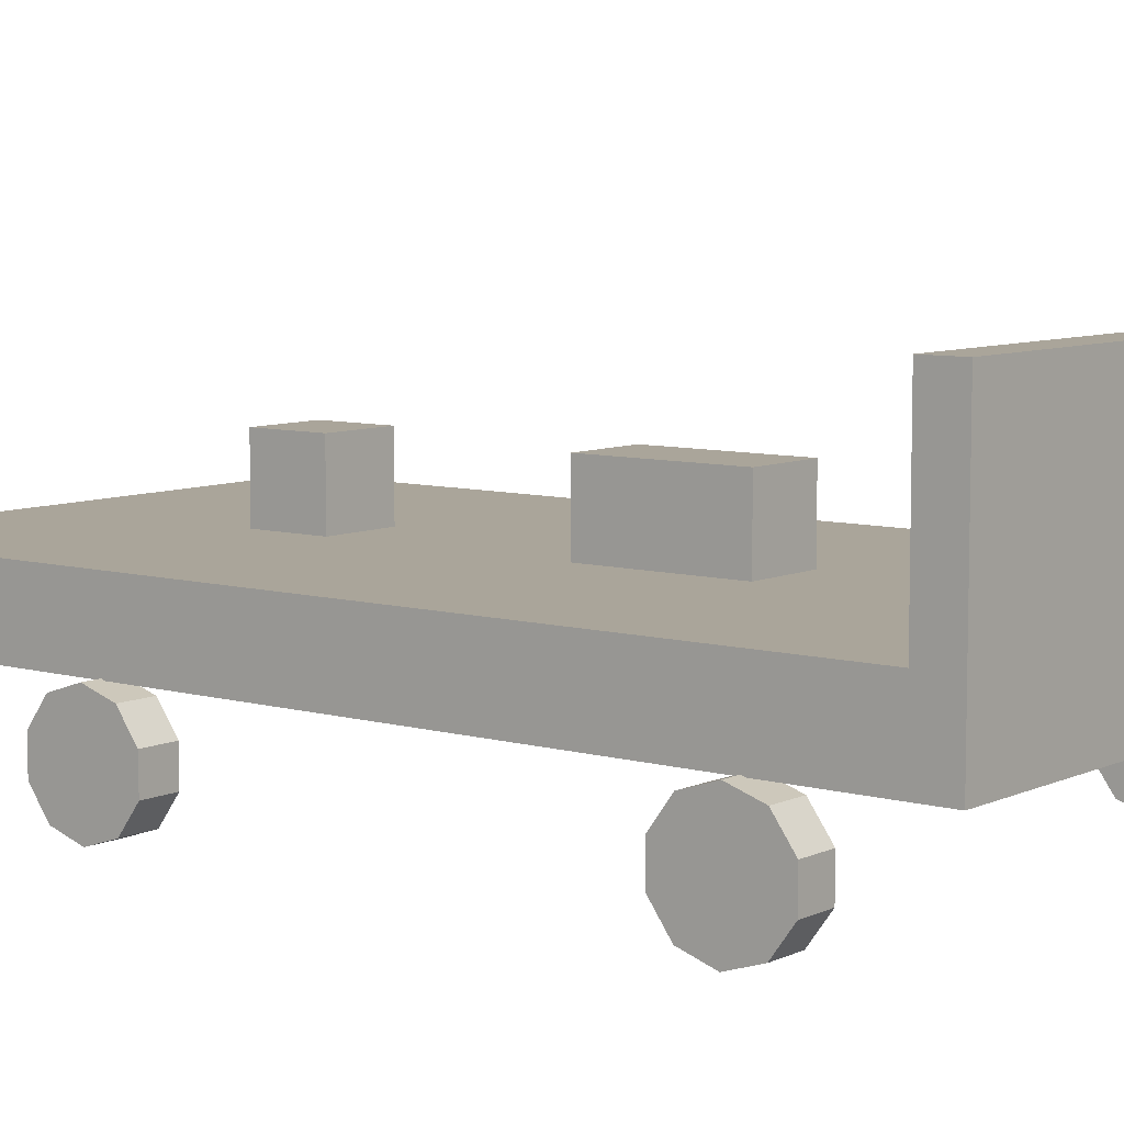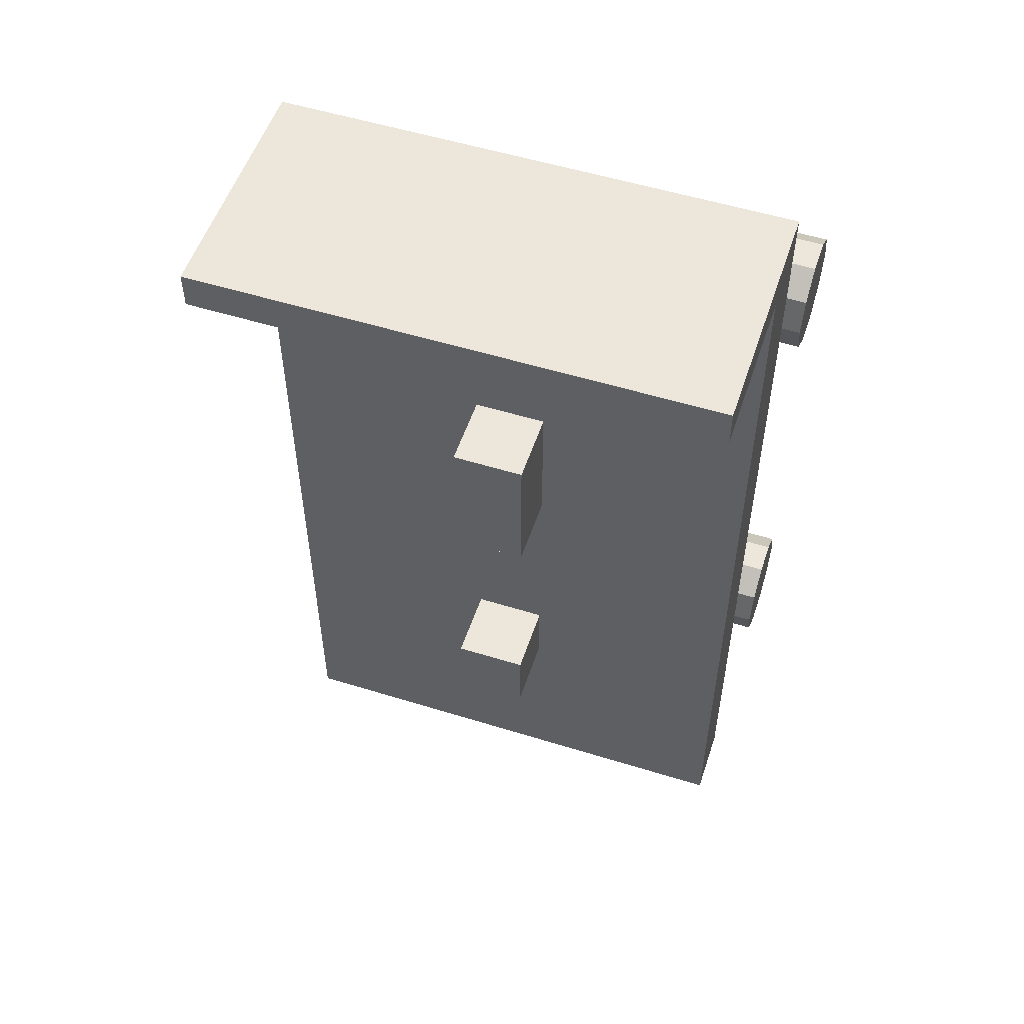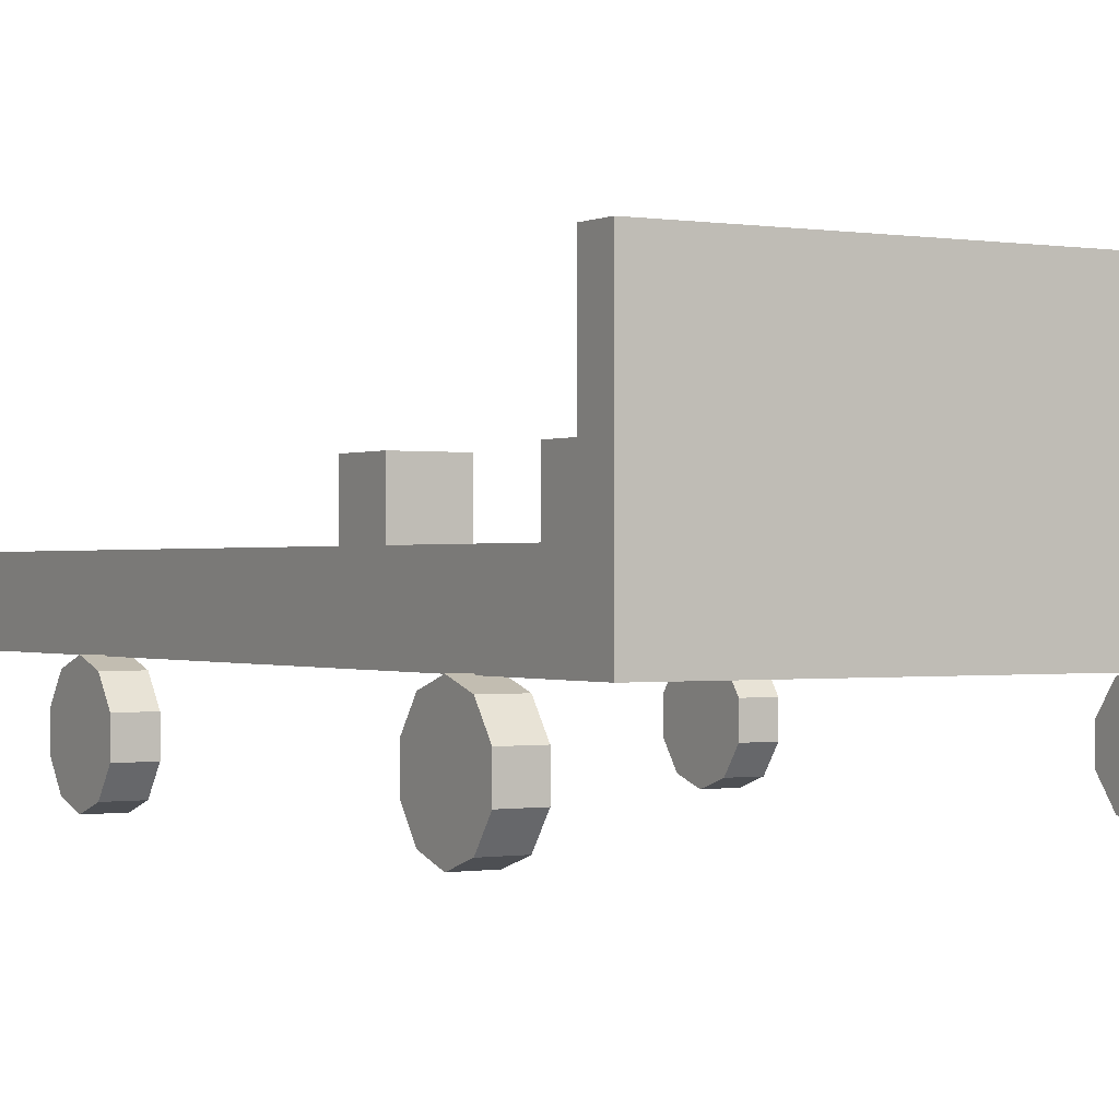
<metadata>
{"format":"obj","ext":"obj","renderer":"f3d","projection":"perspective","resolution":1024,"background":"white","views":[{"elev":7.7,"azim":-51.7,"up":"+Y"},{"elev":53.8,"azim":-161.7,"up":"+Z"},{"elev":-0.3,"azim":-31.3,"up":"+Y"}]}
</metadata>
<code>
g default
v 3.75 -0.626 4.059
v 3.75 -1.001 3.787
v 3.75 -1.465 3.787
v 3.75 -1.84 4.059
v 3.75 -1.983 4.5
v 3.75 -1.84 4.941
v 3.75 -1.465 5.213
v 3.75 -1.001 5.213
v 3.75 -0.626 4.941
v 3.75 -0.4828 4.5
v 3.25 -0.626 4.059
v 3.25 -1.001 3.787
v 3.25 -1.465 3.787
v 3.25 -1.84 4.059
v 3.25 -1.983 4.5
v 3.25 -1.84 4.941
v 3.25 -1.465 5.213
v 3.25 -1.001 5.213
v 3.25 -0.626 4.941
v 3.25 -0.4828 4.5
v 3.75 -1.233 4.5
v 3.25 -1.233 4.5
v 3.75 -0.626 -2.941
v 3.75 -1.001 -3.213
v 3.75 -1.465 -3.213
v 3.75 -1.84 -2.941
v 3.75 -1.983 -2.5
v 3.75 -1.84 -2.059
v 3.75 -1.465 -1.787
v 3.75 -1.001 -1.787
v 3.75 -0.626 -2.059
v 3.75 -0.4828 -2.5
v 3.25 -0.626 -2.941
v 3.25 -1.001 -3.213
v 3.25 -1.465 -3.213
v 3.25 -1.84 -2.941
v 3.25 -1.983 -2.5
v 3.25 -1.84 -2.059
v 3.25 -1.465 -1.787
v 3.25 -1.001 -1.787
v 3.25 -0.626 -2.059
v 3.25 -0.4828 -2.5
v 3.75 -1.233 -2.5
v 3.25 -1.233 -2.5
v -3.25 -0.626 -2.941
v -3.25 -1.001 -3.213
v -3.25 -1.465 -3.213
v -3.25 -1.84 -2.941
v -3.25 -1.983 -2.5
v -3.25 -1.84 -2.059
v -3.25 -1.465 -1.787
v -3.25 -1.001 -1.787
v -3.25 -0.626 -2.059
v -3.25 -0.4828 -2.5
v -3.75 -0.626 -2.941
v -3.75 -1.001 -3.213
v -3.75 -1.465 -3.213
v -3.75 -1.84 -2.941
v -3.75 -1.983 -2.5
v -3.75 -1.84 -2.059
v -3.75 -1.465 -1.787
v -3.75 -1.001 -1.787
v -3.75 -0.626 -2.059
v -3.75 -0.4828 -2.5
v -3.25 -1.233 -2.5
v -3.75 -1.233 -2.5
v -3.25 -0.626 4.059
v -3.25 -1.001 3.787
v -3.25 -1.465 3.787
v -3.25 -1.84 4.059
v -3.25 -1.983 4.5
v -3.25 -1.84 4.941
v -3.25 -1.465 5.213
v -3.25 -1.001 5.213
v -3.25 -0.626 4.941
v -3.25 -0.4828 4.5
v -3.75 -0.626 4.059
v -3.75 -1.001 3.787
v -3.75 -1.465 3.787
v -3.75 -1.84 4.059
v -3.75 -1.983 4.5
v -3.75 -1.84 4.941
v -3.75 -1.465 5.213
v -3.75 -1.001 5.213
v -3.75 -0.626 4.941
v -3.75 -0.4828 4.5
v -3.25 -1.233 4.5
v -3.75 -1.233 4.5
v -3.5 -0.5 6.5
v -2.5 -0.5 6.5
v -1.5 -0.5 6.5
v -0.5 -0.5 6.5
v 0.5 -0.5 6.5
v 1.5 -0.5 6.5
v 2.5 -0.5 6.5
v 3.5 -0.5 6.5
v -3.5 0.5 6.5
v -2.5 0.5 6.5
v -1.5 0.5 6.5
v -0.5 0.5 6.5
v 0.5 0.5 6.5
v 1.5 0.5 6.5
v 2.5 0.5 6.5
v 3.5 0.5 6.5
v -3.5 0.5 5.5
v -2.5 0.5 5.5
v -1.5 0.5 5.5
v -0.5 0.5 5.5
v 0.5 0.5 5.5
v 1.5 0.5 5.5
v 2.5 0.5 5.5
v 3.5 0.5 5.5
v -3.5 0.5 4.5
v -2.5 0.5 4.5
v -1.5 0.5 4.5
v -0.5 0.5 4.5
v 0.5 0.5 4.5
v 1.5 0.5 4.5
v 2.5 0.5 4.5
v 3.5 0.5 4.5
v -3.5 0.5 3.5
v -2.5 0.5 3.5
v -1.5 0.5 3.5
v -0.5 0.5 3.5
v 0.5 0.5 3.5
v 1.5 0.5 3.5
v 2.5 0.5 3.5
v 3.5 0.5 3.5
v -3.5 0.5 2.5
v -2.5 0.5 2.5
v -1.5 0.5 2.5
v -0.5 0.5 2.5
v 0.5 0.5 2.5
v 1.5 0.5 2.5
v 2.5 0.5 2.5
v 3.5 0.5 2.5
v -3.5 0.5 1.5
v -2.5 0.5 1.5
v -1.5 0.5 1.5
v -0.5 0.5 1.5
v 0.5 0.5 1.5
v 1.5 0.5 1.5
v 2.5 0.5 1.5
v 3.5 0.5 1.5
v -3.5 0.5 0.5
v -2.5 0.5 0.5
v -1.5 0.5 0.5
v -0.5 0.5 0.5
v 0.5 0.5 0.5
v 1.5 0.5 0.5
v 2.5 0.5 0.5
v 3.5 0.5 0.5
v -3.5 0.5 -0.5
v -2.5 0.5 -0.5
v -1.5 0.5 -0.5
v -0.5 0.5 -0.5
v 0.5 0.5 -0.5
v 1.5 0.5 -0.5
v 2.5 0.5 -0.5
v 3.5 0.5 -0.5
v -3.5 0.5 -1.5
v -2.5 0.5 -1.5
v -1.5 0.5 -1.5
v -0.5 0.5 -1.5
v 0.5 0.5 -1.5
v 1.5 0.5 -1.5
v 2.5 0.5 -1.5
v 3.5 0.5 -1.5
v -3.5 0.5 -2.5
v -2.5 0.5 -2.5
v -1.5 0.5 -2.5
v -0.5 0.5 -2.5
v 0.5 0.5 -2.5
v 1.5 0.5 -2.5
v 2.5 0.5 -2.5
v 3.5 0.5 -2.5
v -3.5 0.5 -3.5
v -2.5 0.5 -3.5
v -1.5 0.5 -3.5
v -0.5 0.5 -3.5
v 0.5 0.5 -3.5
v 1.5 0.5 -3.5
v 2.5 0.5 -3.5
v 3.5 0.5 -3.5
v -3.5 0.5 -4.5
v -2.5 0.5 -4.5
v -1.5 0.5 -4.5
v -0.5 0.5 -4.5
v 0.5 0.5 -4.5
v 1.5 0.5 -4.5
v 2.5 0.5 -4.5
v 3.5 0.5 -4.5
v -3.5 0.5 -5.5
v -2.5 0.5 -5.5
v -1.5 0.5 -5.5
v -0.5 0.5 -5.5
v 0.5 0.5 -5.5
v 1.5 0.5 -5.5
v 2.5 0.5 -5.5
v 3.5 0.5 -5.5
v -3.5 0.5 -6.5
v -2.5 0.5 -6.5
v -1.5 0.5 -6.5
v -0.5 0.5 -6.5
v 0.5 0.5 -6.5
v 1.5 0.5 -6.5
v 2.5 0.5 -6.5
v 3.5 0.5 -6.5
v -3.5 -0.5 -6.5
v -2.5 -0.5 -6.5
v -1.5 -0.5 -6.5
v -0.5 -0.5 -6.5
v 0.5 -0.5 -6.5
v 1.5 -0.5 -6.5
v 2.5 -0.5 -6.5
v 3.5 -0.5 -6.5
v -3.5 -0.5 -5.5
v -2.5 -0.5 -5.5
v -1.5 -0.5 -5.5
v -0.5 -0.5 -5.5
v 0.5 -0.5 -5.5
v 1.5 -0.5 -5.5
v 2.5 -0.5 -5.5
v 3.5 -0.5 -5.5
v -3.5 -0.5 -4.5
v -2.5 -0.5 -4.5
v -1.5 -0.5 -4.5
v -0.5 -0.5 -4.5
v 0.5 -0.5 -4.5
v 1.5 -0.5 -4.5
v 2.5 -0.5 -4.5
v 3.5 -0.5 -4.5
v -3.5 -0.5 -3.5
v -2.5 -0.5 -3.5
v -1.5 -0.5 -3.5
v -0.5 -0.5 -3.5
v 0.5 -0.5 -3.5
v 1.5 -0.5 -3.5
v 2.5 -0.5 -3.5
v 3.5 -0.5 -3.5
v -3.5 -0.5 -2.5
v -2.5 -0.5 -2.5
v -1.5 -0.5 -2.5
v -0.5 -0.5 -2.5
v 0.5 -0.5 -2.5
v 1.5 -0.5 -2.5
v 2.5 -0.5 -2.5
v 3.5 -0.5 -2.5
v -3.5 -0.5 -1.5
v -2.5 -0.5 -1.5
v -1.5 -0.5 -1.5
v -0.5 -0.5 -1.5
v 0.5 -0.5 -1.5
v 1.5 -0.5 -1.5
v 2.5 -0.5 -1.5
v 3.5 -0.5 -1.5
v -3.5 -0.5 -0.5
v -2.5 -0.5 -0.5
v -1.5 -0.5 -0.5
v -0.5 -0.5 -0.5
v 0.5 -0.5 -0.5
v 1.5 -0.5 -0.5
v 2.5 -0.5 -0.5
v 3.5 -0.5 -0.5
v -3.5 -0.5 0.5
v -2.5 -0.5 0.5
v -1.5 -0.5 0.5
v -0.5 -0.5 0.5
v 0.5 -0.5 0.5
v 1.5 -0.5 0.5
v 2.5 -0.5 0.5
v 3.5 -0.5 0.5
v -3.5 -0.5 1.5
v -2.5 -0.5 1.5
v -1.5 -0.5 1.5
v -0.5 -0.5 1.5
v 0.5 -0.5 1.5
v 1.5 -0.5 1.5
v 2.5 -0.5 1.5
v 3.5 -0.5 1.5
v -3.5 -0.5 2.5
v -2.5 -0.5 2.5
v -1.5 -0.5 2.5
v -0.5 -0.5 2.5
v 0.5 -0.5 2.5
v 1.5 -0.5 2.5
v 2.5 -0.5 2.5
v 3.5 -0.5 2.5
v -3.5 -0.5 3.5
v -2.5 -0.5 3.5
v -1.5 -0.5 3.5
v -0.5 -0.5 3.5
v 0.5 -0.5 3.5
v 1.5 -0.5 3.5
v 2.5 -0.5 3.5
v 3.5 -0.5 3.5
v -3.5 -0.5 4.5
v -2.5 -0.5 4.5
v -1.5 -0.5 4.5
v -0.5 -0.5 4.5
v 0.5 -0.5 4.5
v 1.5 -0.5 4.5
v 2.5 -0.5 4.5
v 3.5 -0.5 4.5
v -3.5 -0.5 5.5
v -2.5 -0.5 5.5
v -1.5 -0.5 5.5
v -0.5 -0.5 5.5
v 0.5 -0.5 5.5
v 1.5 -0.5 5.5
v 2.5 -0.5 5.5
v 3.5 -0.5 5.5
v -1.5 0.5 6
v -2.5 0.5 6
v -3.5 0.5 6
v -3.5 -0.5 6
v -2.5 -0.5 6
v -1.5 -0.5 6
v -0.5 -0.5 6
v 0.5 -0.5 6
v 1.5 -0.5 6
v 2.5 -0.5 6
v 3.5 -0.5 6
v 3.5 0.5 6
v 2.5 0.5 6
v 1.5 0.5 6
v 0.5 0.5 6
v -0.5 0.5 6
v -3.5 2.802 6.5
v -2.5 2.802 6.5
v -2.5 2.802 6
v -3.5 2.802 6
v -1.5 2.802 6.5
v -1.5 2.802 6
v -0.5 2.802 6.5
v -0.5 2.802 6
v 0.5 2.802 6.5
v 0.5 2.802 6
v 1.5 2.802 6.5
v 1.5 2.802 6
v 2.5 2.802 6.5
v 2.5 2.802 6
v 3.5 2.802 6.5
v 3.5 2.802 6
v -0.5 1.5 -2.5
v 0.5 1.5 -2.5
v 0.5 1.5 -3.5
v -0.5 1.5 -3.5
v -0.5 1.5 2.5
v 0.5 1.5 2.5
v 0.5 1.5 1.5
v -0.5 1.5 1.5
v 0.5 1.5 0.5
v -0.5 1.5 0.5
v 1.391 1.757 5.769
v 1.152 1.931 5.769
v 0.8557 1.931 5.769
v 0.6163 1.757 5.769
v 0.5249 1.475 5.769
v 0.6163 1.194 5.769
v 0.8557 1.02 5.769
v 1.152 1.02 5.769
v 1.391 1.194 5.769
v 1.482 1.475 5.769
v 1.391 1.757 6.231
v 1.152 1.931 6.231
v 0.8557 1.931 6.231
v 0.6163 1.757 6.231
v 0.5249 1.475 6.231
v 0.6163 1.194 6.231
v 0.8557 1.02 6.231
v 1.152 1.02 6.231
v 1.391 1.194 6.231
v 1.482 1.475 6.231
v 1.004 1.475 5.769
v 1.004 1.475 6.231
g rvgbox
f 1 2 12 11
f 2 3 13 12
f 3 4 14 13
f 4 5 15 14
f 5 6 16 15
f 6 7 17 16
f 7 8 18 17
f 8 9 19 18
f 9 10 20 19
f 10 1 11 20
f 2 1 21
f 3 2 21
f 4 3 21
f 5 4 21
f 6 5 21
f 7 6 21
f 8 7 21
f 9 8 21
f 10 9 21
f 1 10 21
f 11 12 22
f 12 13 22
f 13 14 22
f 14 15 22
f 15 16 22
f 16 17 22
f 17 18 22
f 18 19 22
f 19 20 22
f 20 11 22
f 23 24 34 33
f 24 25 35 34
f 25 26 36 35
f 26 27 37 36
f 27 28 38 37
f 28 29 39 38
f 29 30 40 39
f 30 31 41 40
f 31 32 42 41
f 32 23 33 42
f 24 23 43
f 25 24 43
f 26 25 43
f 27 26 43
f 28 27 43
f 29 28 43
f 30 29 43
f 31 30 43
f 32 31 43
f 23 32 43
f 33 34 44
f 34 35 44
f 35 36 44
f 36 37 44
f 37 38 44
f 38 39 44
f 39 40 44
f 40 41 44
f 41 42 44
f 42 33 44
f 45 46 56 55
f 46 47 57 56
f 47 48 58 57
f 48 49 59 58
f 49 50 60 59
f 50 51 61 60
f 51 52 62 61
f 52 53 63 62
f 53 54 64 63
f 54 45 55 64
f 46 45 65
f 47 46 65
f 48 47 65
f 49 48 65
f 50 49 65
f 51 50 65
f 52 51 65
f 53 52 65
f 54 53 65
f 45 54 65
f 55 56 66
f 56 57 66
f 57 58 66
f 58 59 66
f 59 60 66
f 60 61 66
f 61 62 66
f 62 63 66
f 63 64 66
f 64 55 66
f 67 68 78 77
f 68 69 79 78
f 69 70 80 79
f 70 71 81 80
f 71 72 82 81
f 72 73 83 82
f 73 74 84 83
f 74 75 85 84
f 75 76 86 85
f 76 67 77 86
f 68 67 87
f 69 68 87
f 70 69 87
f 71 70 87
f 72 71 87
f 73 72 87
f 74 73 87
f 75 74 87
f 76 75 87
f 67 76 87
f 77 78 88
f 78 79 88
f 79 80 88
f 80 81 88
f 81 82 88
f 82 83 88
f 83 84 88
f 84 85 88
f 85 86 88
f 86 77 88
f 89 90 98 97
f 90 91 99 98
f 91 92 100 99
f 92 93 101 100
f 93 94 102 101
f 94 95 103 102
f 95 96 104 103
f 329 330 331 332
f 330 333 334 331
f 333 335 336 334
f 335 337 338 336
f 337 339 340 338
f 339 341 342 340
f 341 343 344 342
f 105 106 114 113
f 106 107 115 114
f 107 108 116 115
f 108 109 117 116
f 109 110 118 117
f 110 111 119 118
f 111 112 120 119
f 113 114 122 121
f 114 115 123 122
f 115 116 124 123
f 116 117 125 124
f 117 118 126 125
f 118 119 127 126
f 119 120 128 127
f 121 122 130 129
f 122 123 131 130
f 123 124 132 131
f 124 125 133 132
f 125 126 134 133
f 126 127 135 134
f 127 128 136 135
f 129 130 138 137
f 130 131 139 138
f 131 132 140 139
f 349 350 351 352
f 133 134 142 141
f 134 135 143 142
f 135 136 144 143
f 137 138 146 145
f 138 139 147 146
f 139 140 148 147
f 352 351 353 354
f 141 142 150 149
f 142 143 151 150
f 143 144 152 151
f 145 146 154 153
f 146 147 155 154
f 147 148 156 155
f 148 149 157 156
f 149 150 158 157
f 150 151 159 158
f 151 152 160 159
f 153 154 162 161
f 154 155 163 162
f 155 156 164 163
f 156 157 165 164
f 157 158 166 165
f 158 159 167 166
f 159 160 168 167
f 161 162 170 169
f 162 163 171 170
f 163 164 172 171
f 164 165 173 172
f 165 166 174 173
f 166 167 175 174
f 167 168 176 175
f 169 170 178 177
f 170 171 179 178
f 171 172 180 179
f 345 346 347 348
f 173 174 182 181
f 174 175 183 182
f 175 176 184 183
f 177 178 186 185
f 178 179 187 186
f 179 180 188 187
f 180 181 189 188
f 181 182 190 189
f 182 183 191 190
f 183 184 192 191
f 185 186 194 193
f 186 187 195 194
f 187 188 196 195
f 188 189 197 196
f 189 190 198 197
f 190 191 199 198
f 191 192 200 199
f 193 194 202 201
f 194 195 203 202
f 195 196 204 203
f 196 197 205 204
f 197 198 206 205
f 198 199 207 206
f 199 200 208 207
f 201 202 210 209
f 202 203 211 210
f 203 204 212 211
f 204 205 213 212
f 205 206 214 213
f 206 207 215 214
f 207 208 216 215
f 209 210 218 217
f 210 211 219 218
f 211 212 220 219
f 212 213 221 220
f 213 214 222 221
f 214 215 223 222
f 215 216 224 223
f 217 218 226 225
f 218 219 227 226
f 219 220 228 227
f 220 221 229 228
f 221 222 230 229
f 222 223 231 230
f 223 224 232 231
f 225 226 234 233
f 226 227 235 234
f 227 228 236 235
f 228 229 237 236
f 229 230 238 237
f 230 231 239 238
f 231 232 240 239
f 233 234 242 241
f 234 235 243 242
f 235 236 244 243
f 236 237 245 244
f 237 238 246 245
f 238 239 247 246
f 239 240 248 247
f 241 242 250 249
f 242 243 251 250
f 243 244 252 251
f 244 245 253 252
f 245 246 254 253
f 246 247 255 254
f 247 248 256 255
f 249 250 258 257
f 250 251 259 258
f 251 252 260 259
f 252 253 261 260
f 253 254 262 261
f 254 255 263 262
f 255 256 264 263
f 257 258 266 265
f 258 259 267 266
f 259 260 268 267
f 260 261 269 268
f 261 262 270 269
f 262 263 271 270
f 263 264 272 271
f 265 266 274 273
f 266 267 275 274
f 267 268 276 275
f 268 269 277 276
f 269 270 278 277
f 270 271 279 278
f 271 272 280 279
f 273 274 282 281
f 274 275 283 282
f 275 276 284 283
f 276 277 285 284
f 277 278 286 285
f 278 279 287 286
f 279 280 288 287
f 281 282 290 289
f 282 283 291 290
f 283 284 292 291
f 284 285 293 292
f 285 286 294 293
f 286 287 295 294
f 287 288 296 295
f 289 290 298 297
f 290 291 299 298
f 291 292 300 299
f 292 293 301 300
f 293 294 302 301
f 294 295 303 302
f 295 296 304 303
f 297 298 306 305
f 298 299 307 306
f 299 300 308 307
f 300 301 309 308
f 301 302 310 309
f 302 303 311 310
f 303 304 312 311
f 316 317 90 89
f 317 318 91 90
f 318 319 92 91
f 319 320 93 92
f 320 321 94 93
f 321 322 95 94
f 322 323 96 95
f 224 216 208 200
f 232 224 200 192
f 240 232 192 184
f 248 240 184 176
f 256 248 176 168
f 264 256 168 160
f 272 264 160 152
f 280 272 152 144
f 288 280 144 136
f 296 288 136 128
f 304 296 128 120
f 312 304 120 112
f 96 323 324 104
f 209 217 193 201
f 217 225 185 193
f 225 233 177 185
f 233 241 169 177
f 241 249 161 169
f 249 257 153 161
f 257 265 145 153
f 265 273 137 145
f 273 281 129 137
f 281 289 121 129
f 289 297 113 121
f 297 305 105 113
f 316 89 97 315
f 314 313 107 106
f 315 314 106 105
f 305 316 315 105
f 305 306 317 316
f 306 307 318 317
f 307 308 319 318
f 308 309 320 319
f 309 310 321 320
f 310 311 322 321
f 311 312 323 322
f 324 323 312 112
f 325 324 112 111
f 326 325 111 110
f 327 326 110 109
f 328 327 109 108
f 313 328 108 107
f 97 98 330 329
f 314 315 332 331
f 315 97 329 332
f 98 99 333 330
f 313 314 331 334
f 99 100 335 333
f 328 313 334 336
f 100 101 337 335
f 327 328 336 338
f 101 102 339 337
f 326 327 338 340
f 102 103 341 339
f 325 326 340 342
f 103 104 343 341
f 104 324 344 343
f 324 325 342 344
f 172 173 346 345
f 173 181 347 346
f 181 180 348 347
f 180 172 345 348
f 132 133 350 349
f 133 141 351 350
f 140 132 349 352
f 141 149 353 351
f 149 148 354 353
f 148 140 352 354
f 355 356 366 365
f 356 357 367 366
f 357 358 368 367
f 358 359 369 368
f 359 360 370 369
f 360 361 371 370
f 361 362 372 371
f 362 363 373 372
f 363 364 374 373
f 364 355 365 374
f 356 355 375
f 357 356 375
f 358 357 375
f 359 358 375
f 360 359 375
f 361 360 375
f 362 361 375
f 363 362 375
f 364 363 375
f 355 364 375
f 365 366 376
f 366 367 376
f 367 368 376
f 368 369 376
f 369 370 376
f 370 371 376
f 371 372 376
f 372 373 376
f 373 374 376
f 374 365 376

</code>
